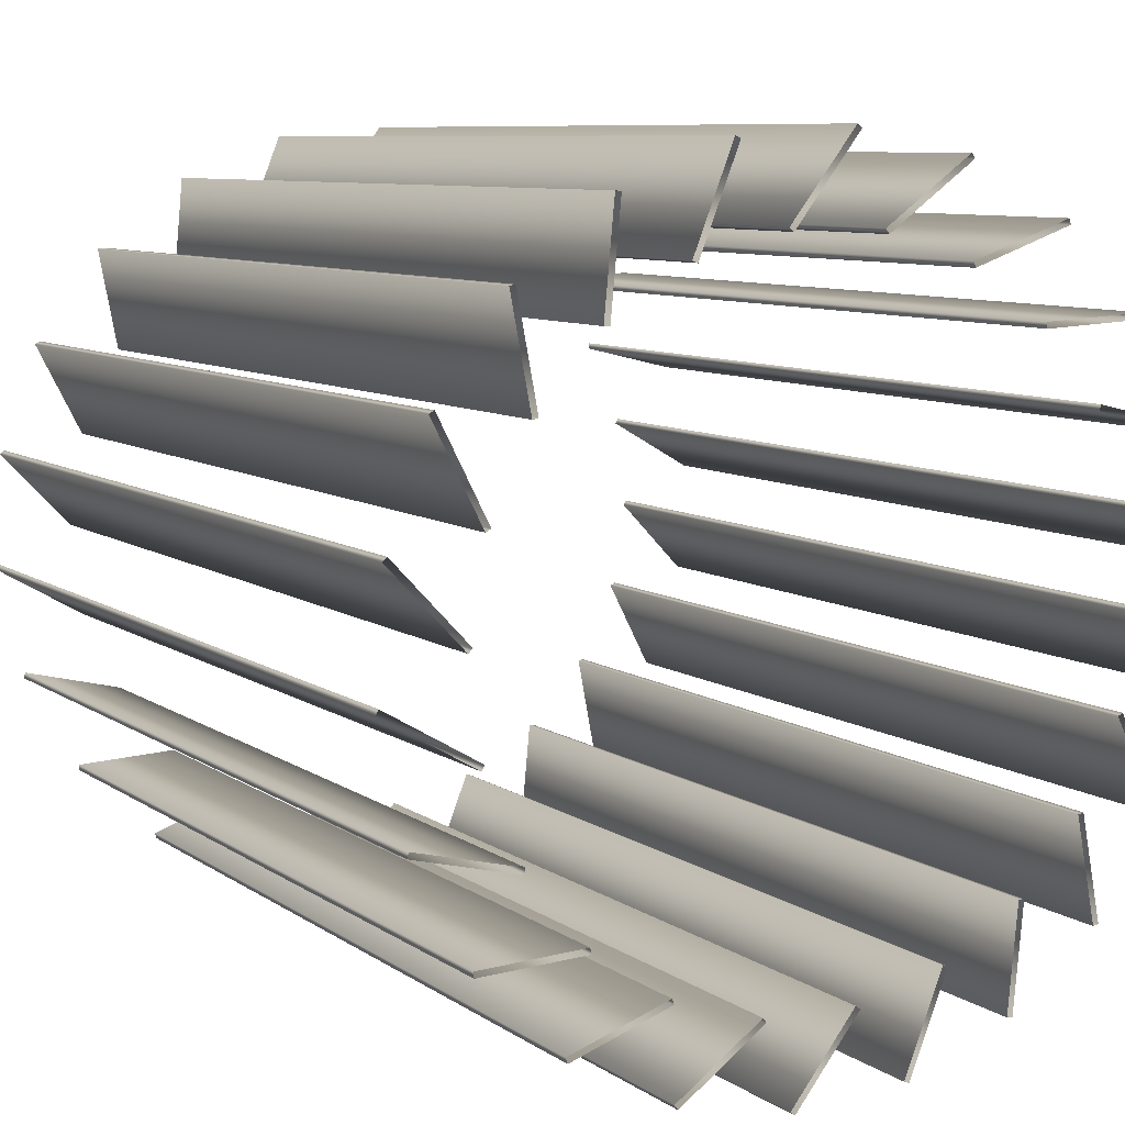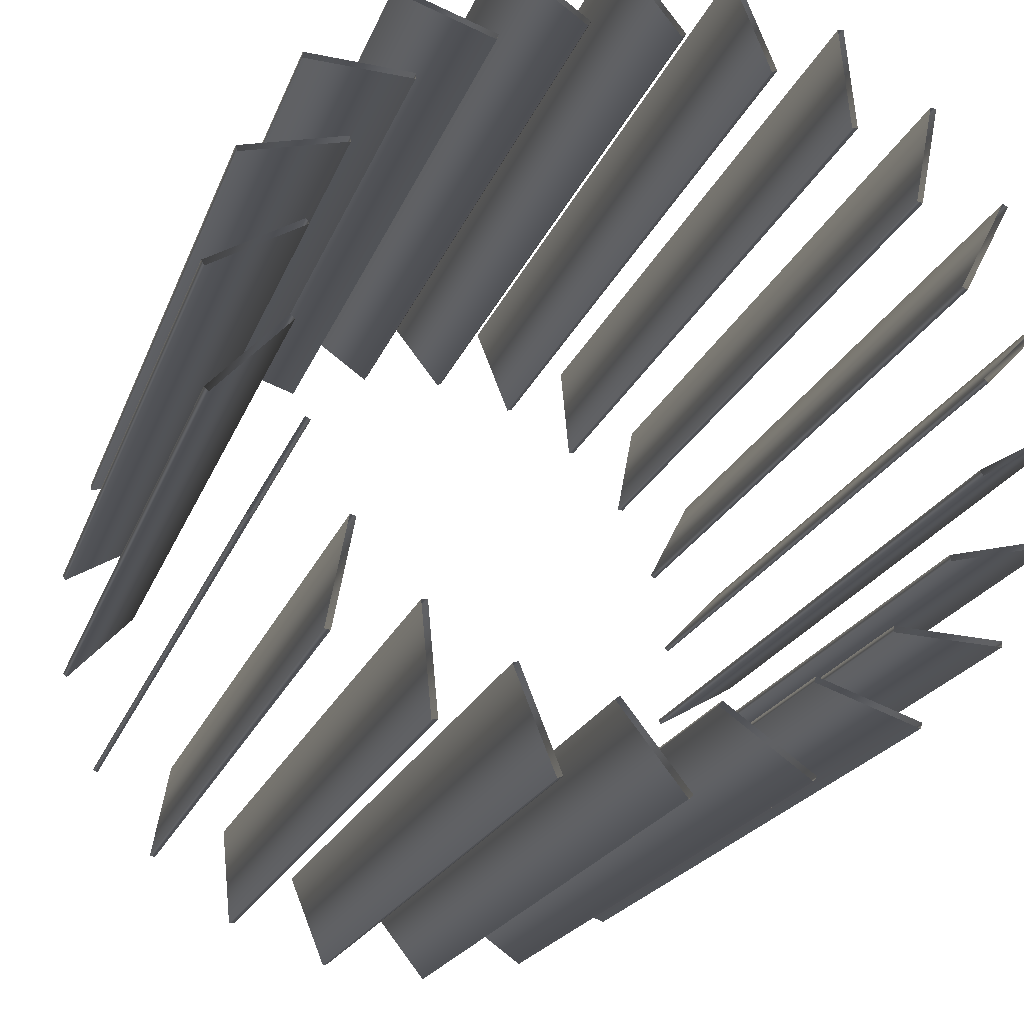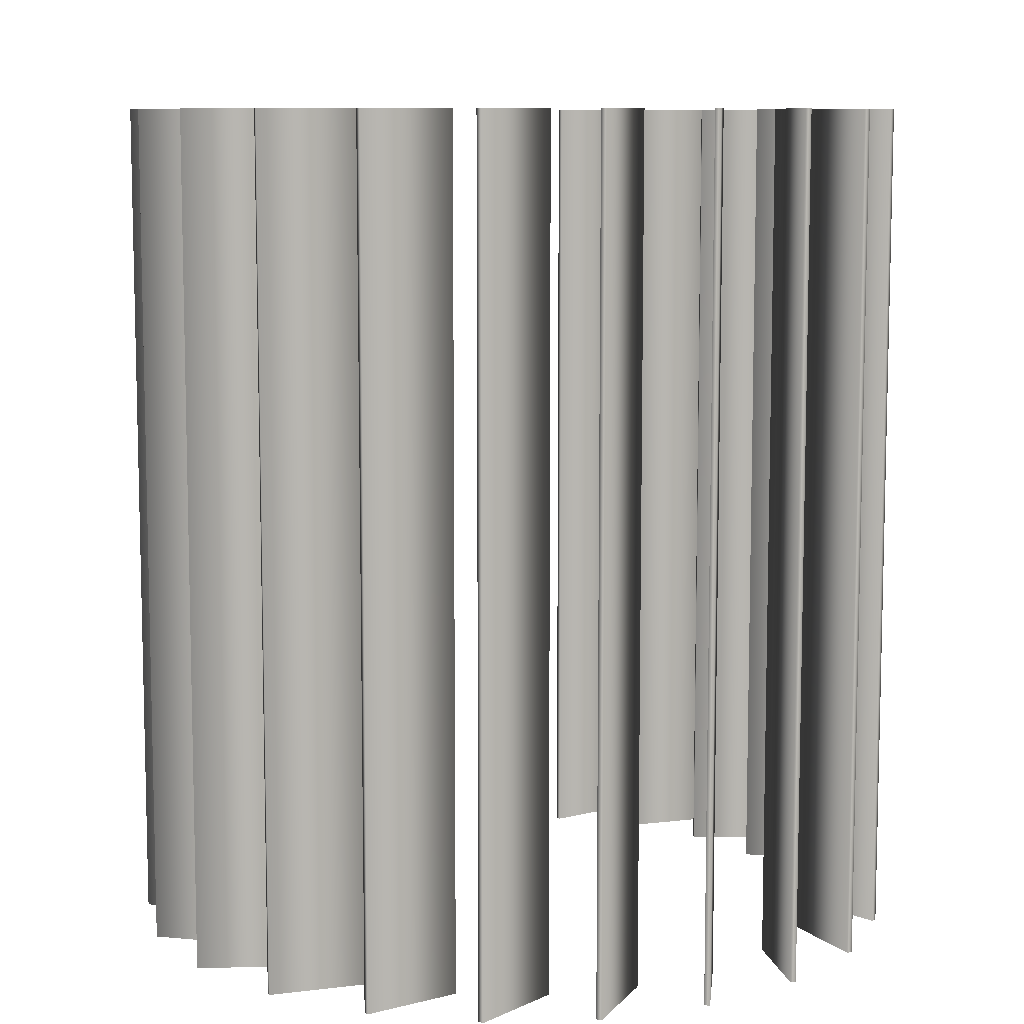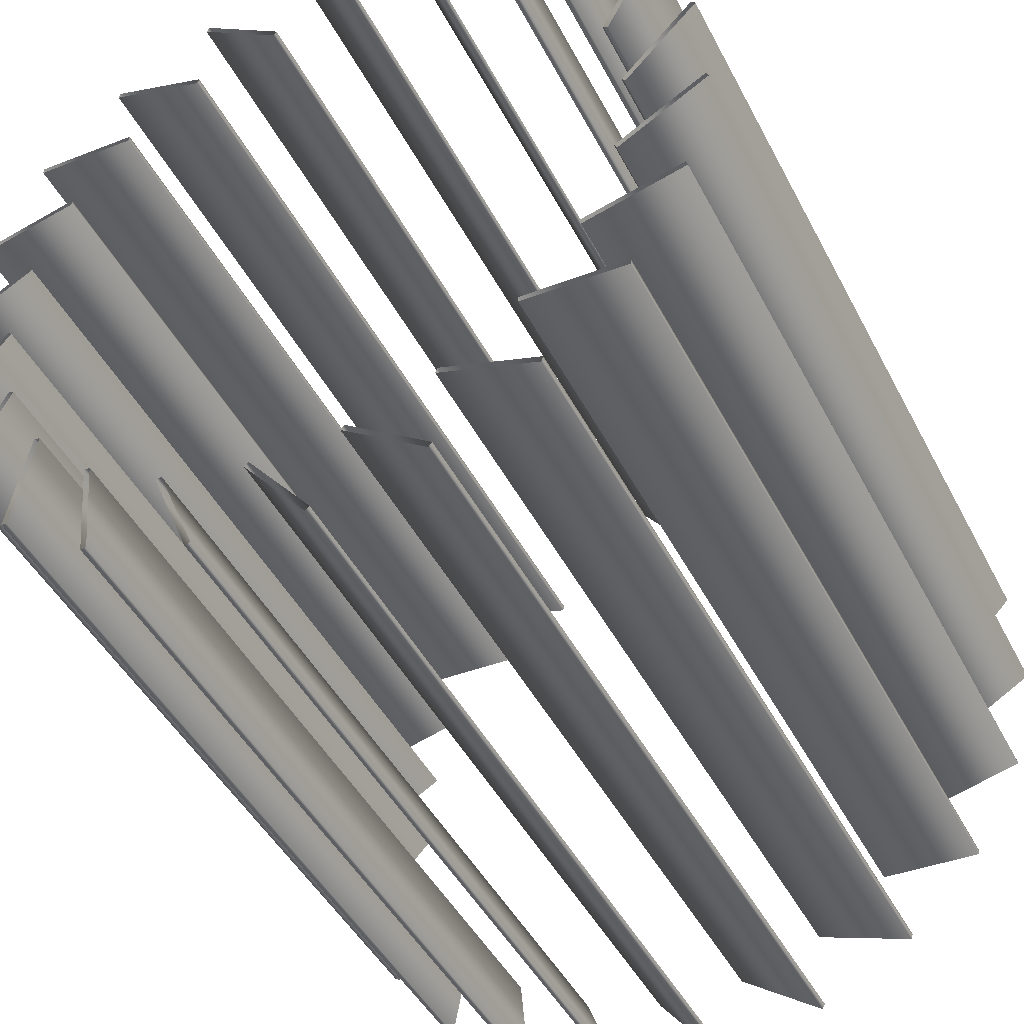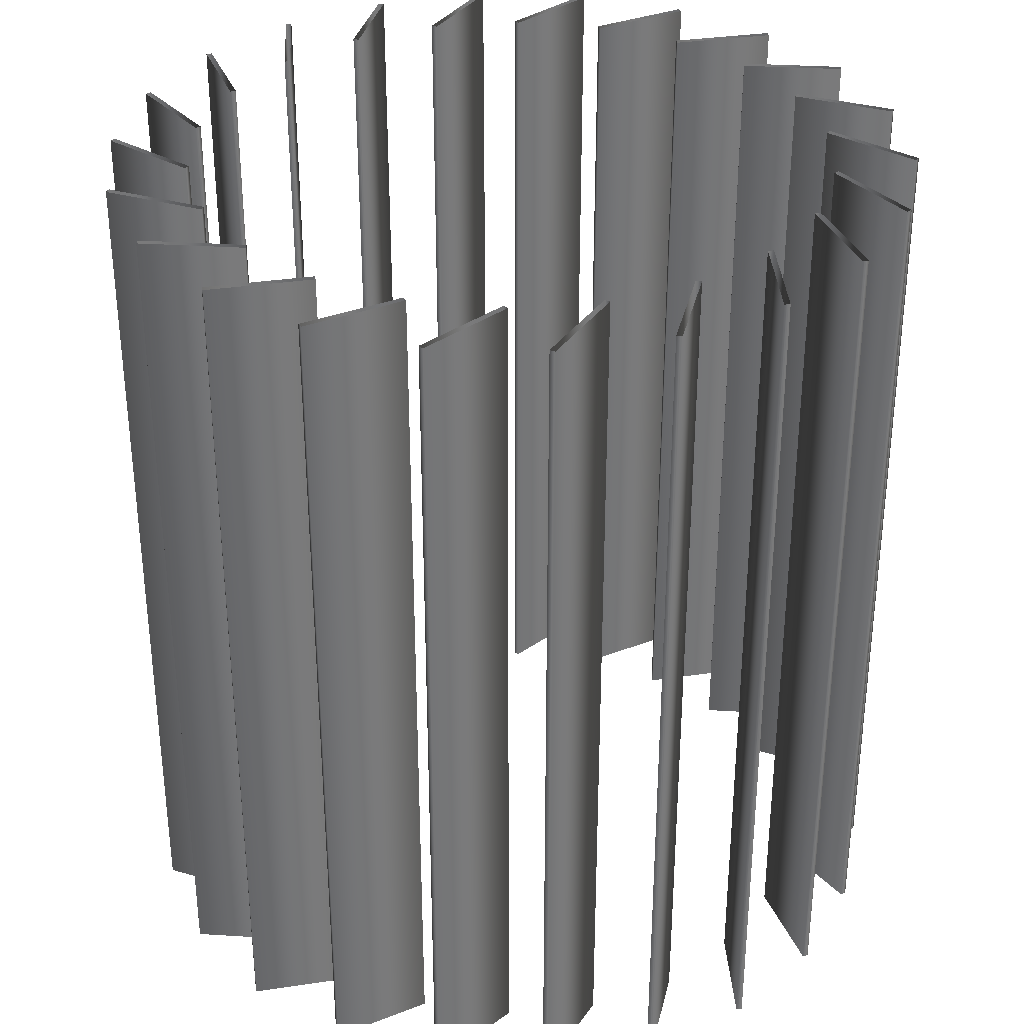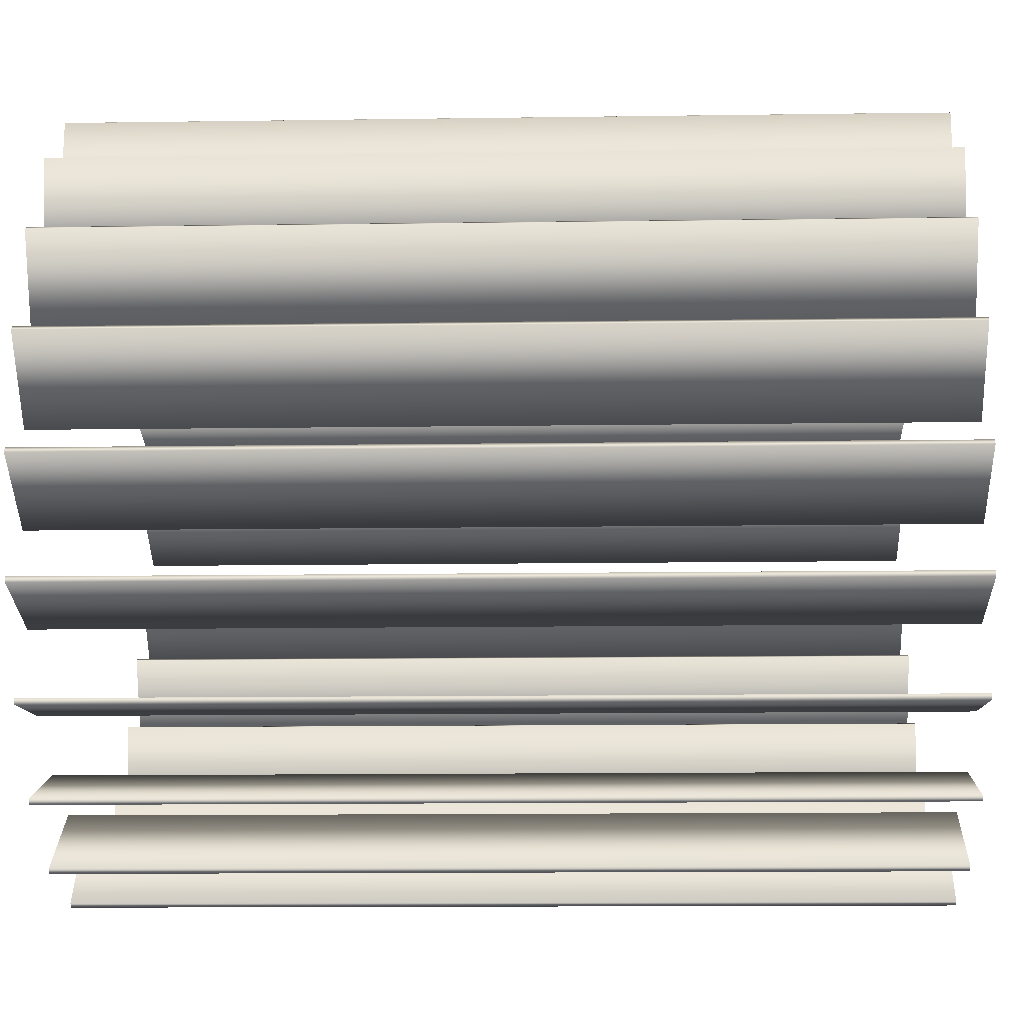
<metadata>
{"format":"obj","ext":"obj","renderer":"f3d","projection":"perspective","resolution":1024,"background":"white","views":[{"elev":8.1,"azim":150.8,"up":"+Z"},{"elev":-20.0,"azim":-16.5,"up":"+Z"},{"elev":8.9,"azim":131.4,"up":"+Y"},{"elev":-45.2,"azim":26.0,"up":"+Z"},{"elev":33.7,"azim":-8.8,"up":"+Y"},{"elev":-12.7,"azim":91.9,"up":"+Z"}]}
</metadata>
<code>
v 1.388 3 -0.1146
v 1.388 0 -0.1146
v 1.378 3 -0.09732
v 1.378 0 -0.09732
v 1.364 3 0.281
v 1.364 0 0.281
v 1.349 3 0.2948
v 1.349 0 0.2948
v 1.299 3 -0.501
v 1.299 0 -0.501
v 1.295 3 -0.4815
v 1.295 0 -0.4815
v 1.229 3 0.6539
v 1.229 0 0.6539
v 1.212 3 0.663
v 1.212 0 0.663
v 1.119 3 0.02421
v 1.119 0 0.02421
v 1.106 3 -0.8268
v 1.106 0 -0.8268
v 1.106 3 -0.8467
v 1.106 0 -0.8467
v 1.105 3 0.03801
v 1.105 0 0.03801
v 1.081 3 -0.292
v 1.081 0 -0.292
v 1.071 3 -0.2747
v 1.071 0 -0.2747
v 1.067 3 0.3385
v 1.067 0 0.3385
v 1.049 3 0.3477
v 1.049 0 0.3477
v 0.9955 3 0.9738
v 0.9955 0 0.9738
v 0.9758 3 0.9775
v 0.9758 0 0.9775
v 0.9545 3 -0.5846
v 0.9545 0 -0.5846
v 0.9498 3 -0.5652
v 0.9498 0 -0.5652
v 0.9283 3 0.6254
v 0.9283 0 0.6254
v 0.9087 3 0.6292
v 0.9087 0 0.6292
v 0.8287 3 -1.105
v 0.8287 0 -1.105
v 0.8222 3 -1.124
v 0.8222 0 -1.124
v 0.7521 3 -0.8099
v 0.7521 0 -0.8099
v 0.7511 3 -0.8299
v 0.7511 0 -0.8299
v 0.7145 3 0.8616
v 0.7145 0 0.8616
v 0.6946 3 0.8597
v 0.6946 0 0.8597
v 0.6808 3 1.215
v 0.6808 0 1.215
v 0.6609 3 1.213
v 0.6609 0 1.213
v 0.4934 3 -0.989
v 0.4934 0 -0.989
v 0.4869 3 -1.008
v 0.4869 0 -1.008
v 0.4838 3 -1.294
v 0.4838 0 -1.294
v 0.4722 3 -1.31
v 0.4722 0 -1.31
v 0.4428 3 1.028
v 0.4428 0 1.028
v 0.4243 3 1.021
v 0.4243 0 1.021
v 0.311 3 1.357
v 0.311 0 1.357
v 0.2924 3 1.35
v 0.2924 0 1.35
v 0.1948 3 -1.088
v 0.1948 0 -1.088
v 0.1832 3 -1.104
v 0.1832 0 -1.104
v 0.1353 3 1.111
v 0.1353 0 1.111
v 0.1196 3 1.099
v 0.1196 0 1.099
v 0.09975 3 -1.378
v 0.09975 0 -1.378
v 0.08403 3 -1.39
v 0.08403 0 -1.39
v -0.08403 3 1.39
v -0.08403 0 1.39
v -0.09975 3 1.378
v -0.09975 0 1.378
v -0.1196 3 -1.099
v -0.1196 0 -1.099
v -0.1353 3 -1.111
v -0.1353 0 -1.111
v -0.1832 3 1.104
v -0.1832 0 1.104
v -0.1948 3 1.088
v -0.1948 0 1.088
v -0.2924 3 -1.35
v -0.2924 0 -1.35
v -0.311 3 -1.357
v -0.311 0 -1.357
v -0.4243 3 -1.021
v -0.4243 0 -1.021
v -0.4428 3 -1.028
v -0.4428 0 -1.028
v -0.4722 3 1.31
v -0.4722 0 1.31
v -0.4838 3 1.294
v -0.4838 0 1.294
v -0.4869 3 1.008
v -0.4869 0 1.008
v -0.4934 3 0.989
v -0.4934 0 0.989
v -0.6609 3 -1.213
v -0.6609 0 -1.213
v -0.6808 3 -1.215
v -0.6808 0 -1.215
v -0.6946 3 -0.8597
v -0.6946 0 -0.8597
v -0.7145 3 -0.8616
v -0.7145 0 -0.8616
v -0.7511 3 0.8299
v -0.7511 0 0.8299
v -0.7521 3 0.8099
v -0.7521 0 0.8099
v -0.8222 3 1.124
v -0.8222 0 1.124
v -0.8287 3 1.105
v -0.8287 0 1.105
v -0.9087 3 -0.6292
v -0.9087 0 -0.6292
v -0.9283 3 -0.6254
v -0.9283 0 -0.6254
v -0.9498 3 0.5652
v -0.9498 0 0.5652
v -0.9545 3 0.5846
v -0.9545 0 0.5846
v -0.9758 3 -0.9775
v -0.9758 0 -0.9775
v -0.9955 3 -0.9738
v -0.9955 0 -0.9738
v -1.049 3 -0.3477
v -1.049 0 -0.3477
v -1.067 3 -0.3385
v -1.067 0 -0.3385
v -1.071 3 0.2747
v -1.071 0 0.2747
v -1.081 3 0.292
v -1.081 0 0.292
v -1.105 3 -0.03801
v -1.105 0 -0.03801
v -1.106 3 0.8467
v -1.106 0 0.8467
v -1.106 3 0.8268
v -1.106 0 0.8268
v -1.119 3 -0.02421
v -1.119 0 -0.02421
v -1.212 3 -0.663
v -1.212 0 -0.663
v -1.229 3 -0.6539
v -1.229 0 -0.6539
v -1.295 3 0.4815
v -1.295 0 0.4815
v -1.299 3 0.501
v -1.299 0 0.501
v -1.349 3 -0.2948
v -1.349 0 -0.2948
v -1.364 3 -0.281
v -1.364 0 -0.281
v -1.378 3 0.09732
v -1.378 0 0.09732
v -1.388 3 0.1146
v -1.388 0 0.1146
f 2 1 3 4
f 4 3 27 28
f 28 27 25 26
f 26 25 1 2
f 10 9 11 12
f 12 11 39 40
f 40 39 37 38
f 38 37 9 10
f 22 21 19 20
f 20 19 49 50
f 50 49 51 52
f 52 51 21 22
f 48 47 45 46
f 46 45 61 62
f 62 61 63 64
f 64 63 47 48
f 68 67 65 66
f 66 65 77 78
f 78 77 79 80
f 80 79 67 68
f 88 87 85 86
f 86 85 93 94
f 94 93 95 96
f 96 95 87 88
f 104 103 101 102
f 102 101 105 106
f 106 105 107 108
f 108 107 103 104
f 120 119 117 118
f 118 117 121 122
f 122 121 123 124
f 124 123 119 120
f 144 143 141 142
f 142 141 133 134
f 134 133 135 136
f 136 135 143 144
f 164 163 161 162
f 162 161 145 146
f 146 145 147 148
f 148 147 163 164
f 172 171 169 170
f 170 169 153 154
f 154 153 159 160
f 160 159 171 172
f 176 175 173 174
f 174 173 149 150
f 150 149 151 152
f 152 151 175 176
f 168 167 165 166
f 166 165 137 138
f 138 137 139 140
f 140 139 167 168
f 156 155 157 158
f 158 157 127 128
f 128 127 125 126
f 126 125 155 156
f 130 129 131 132
f 132 131 115 116
f 116 115 113 114
f 114 113 129 130
f 110 109 111 112
f 112 111 99 100
f 100 99 97 98
f 98 97 109 110
f 90 89 91 92
f 92 91 83 84
f 84 83 81 82
f 82 81 89 90
f 74 73 75 76
f 76 75 71 72
f 72 71 69 70
f 70 69 73 74
f 58 57 59 60
f 60 59 55 56
f 56 55 53 54
f 54 53 57 58
f 34 33 35 36
f 36 35 43 44
f 44 43 41 42
f 42 41 33 34
f 14 13 15 16
f 16 15 31 32
f 32 31 29 30
f 30 29 13 14
f 6 5 7 8
f 8 7 23 24
f 24 23 17 18
f 18 17 5 6

</code>
